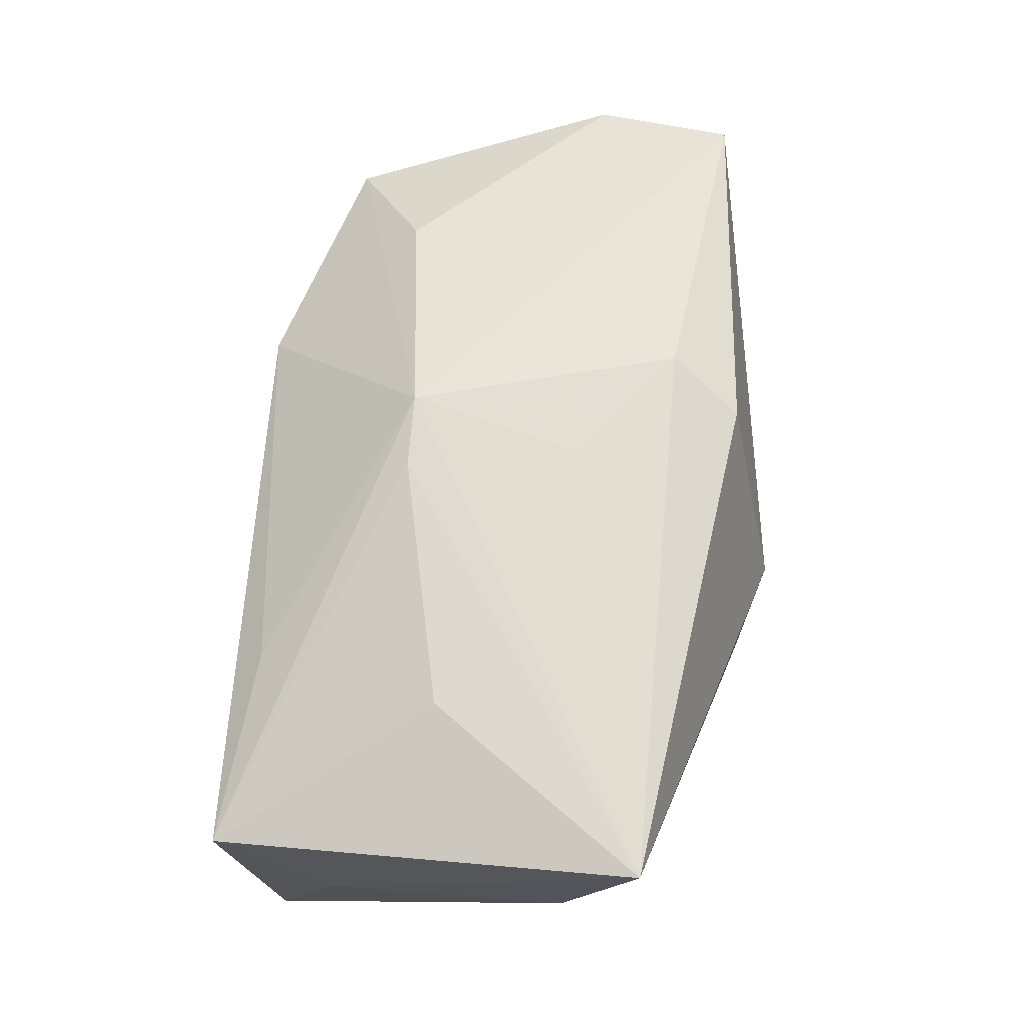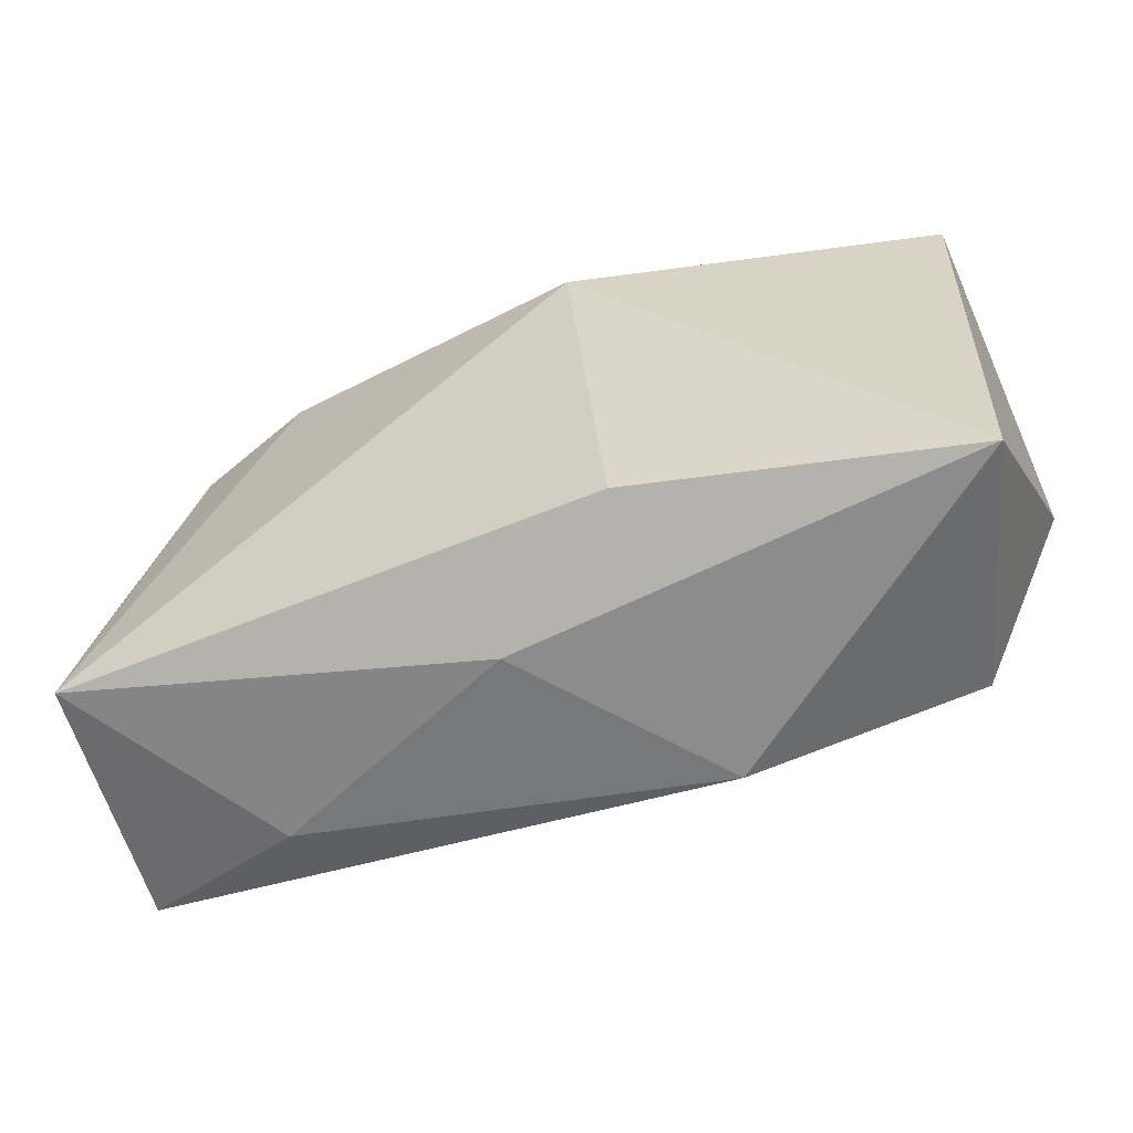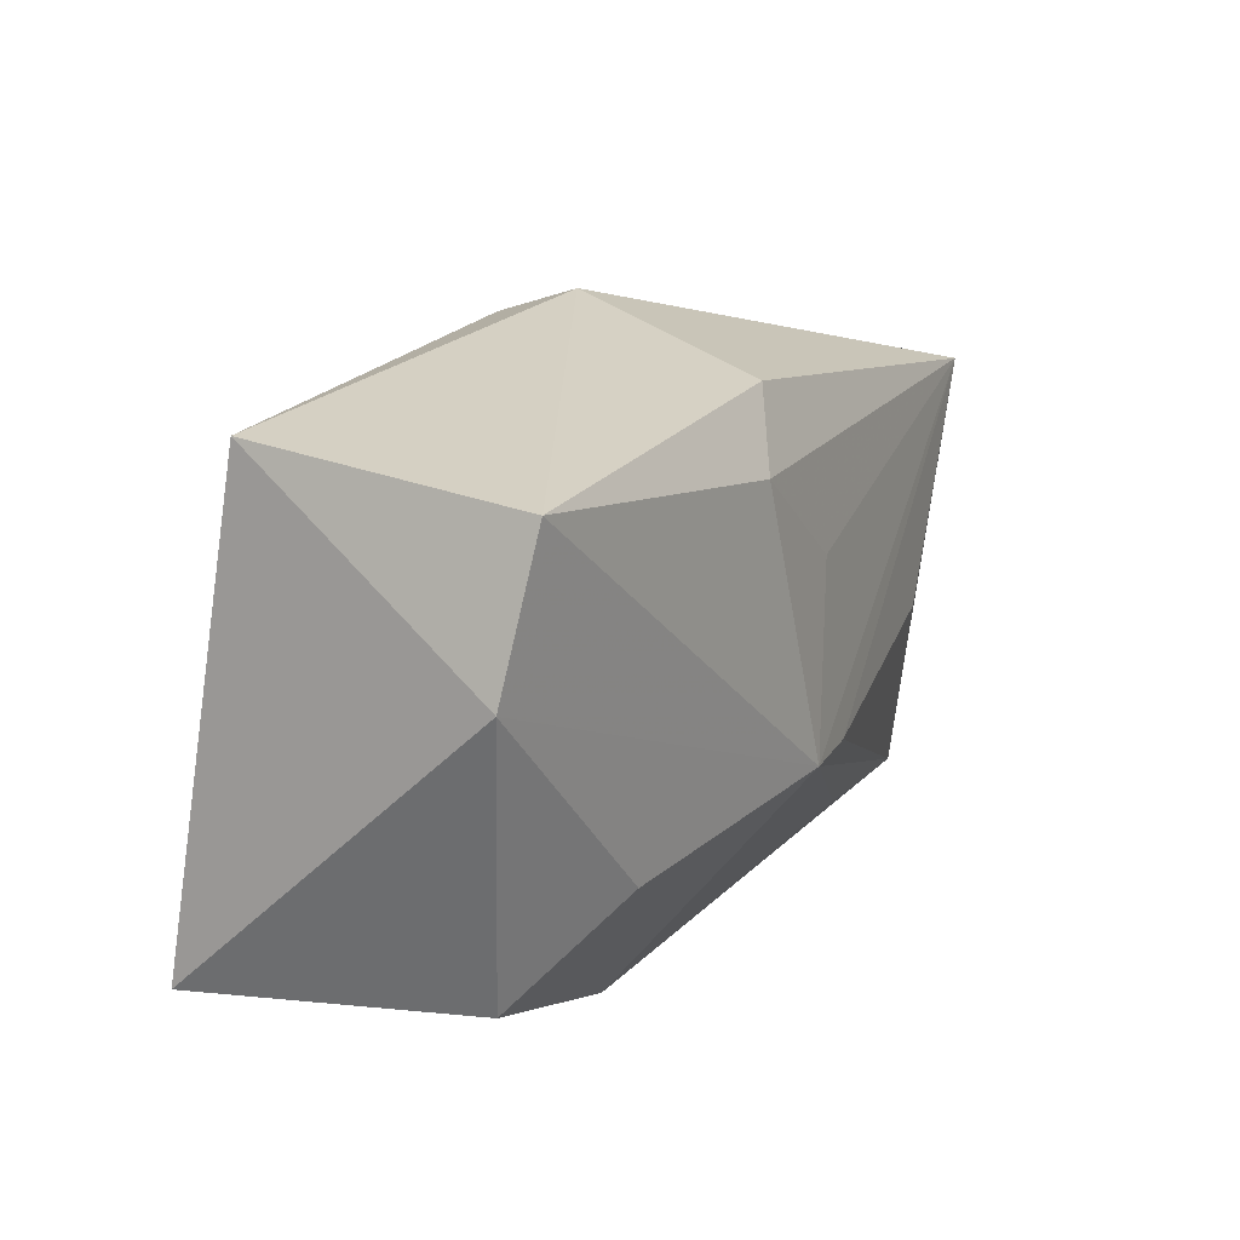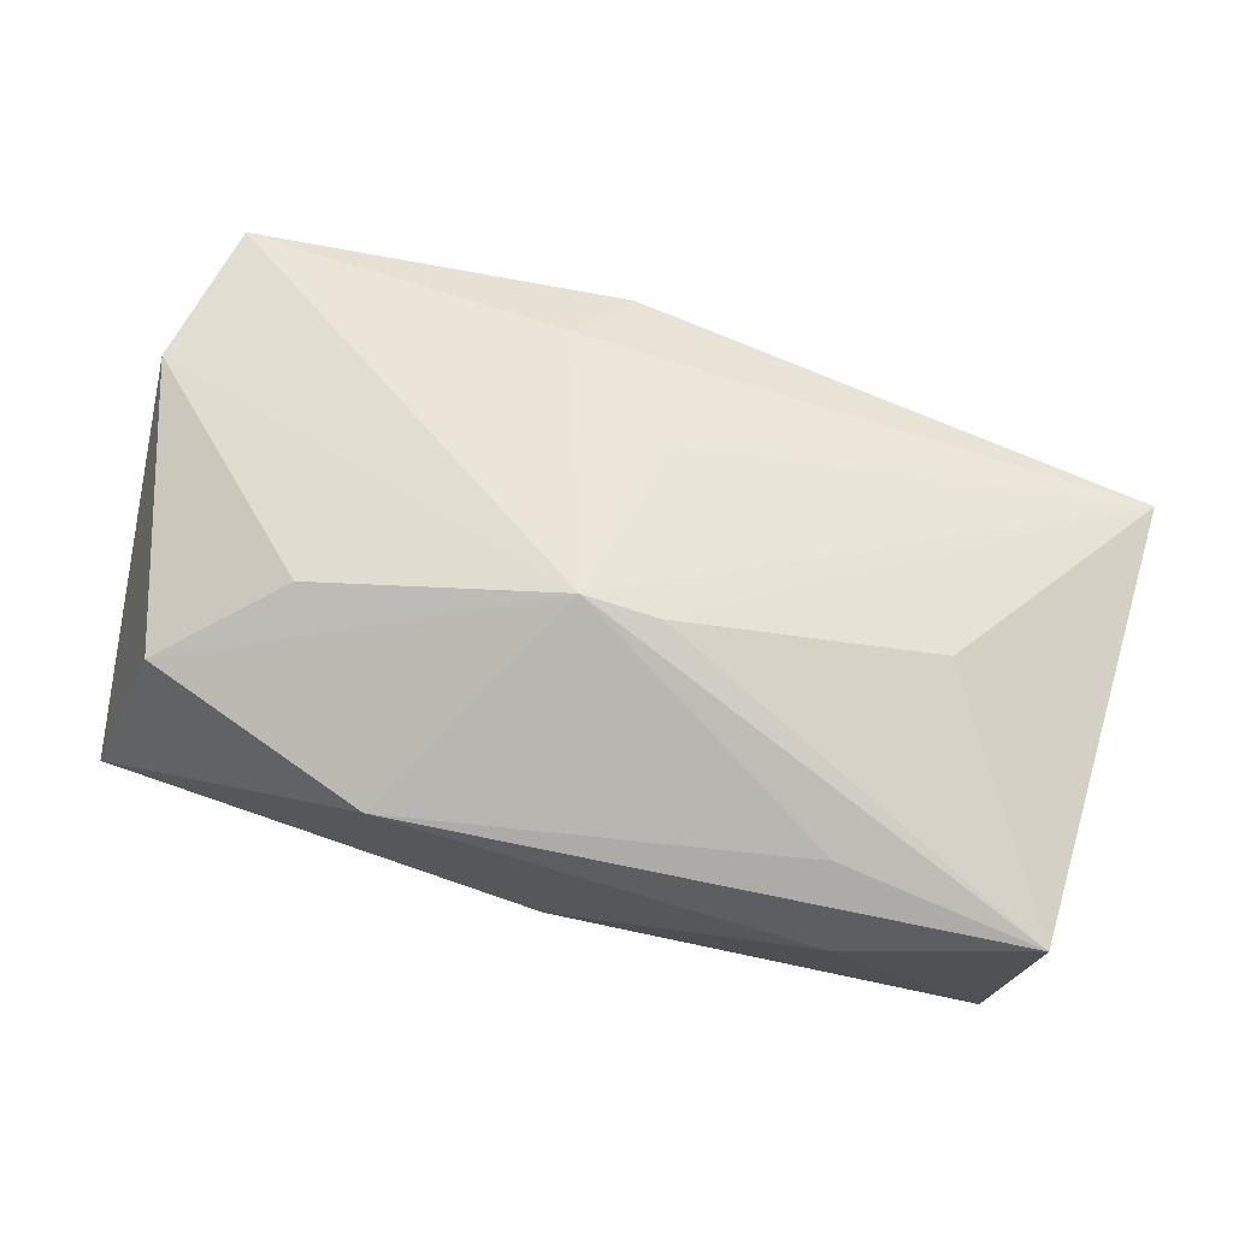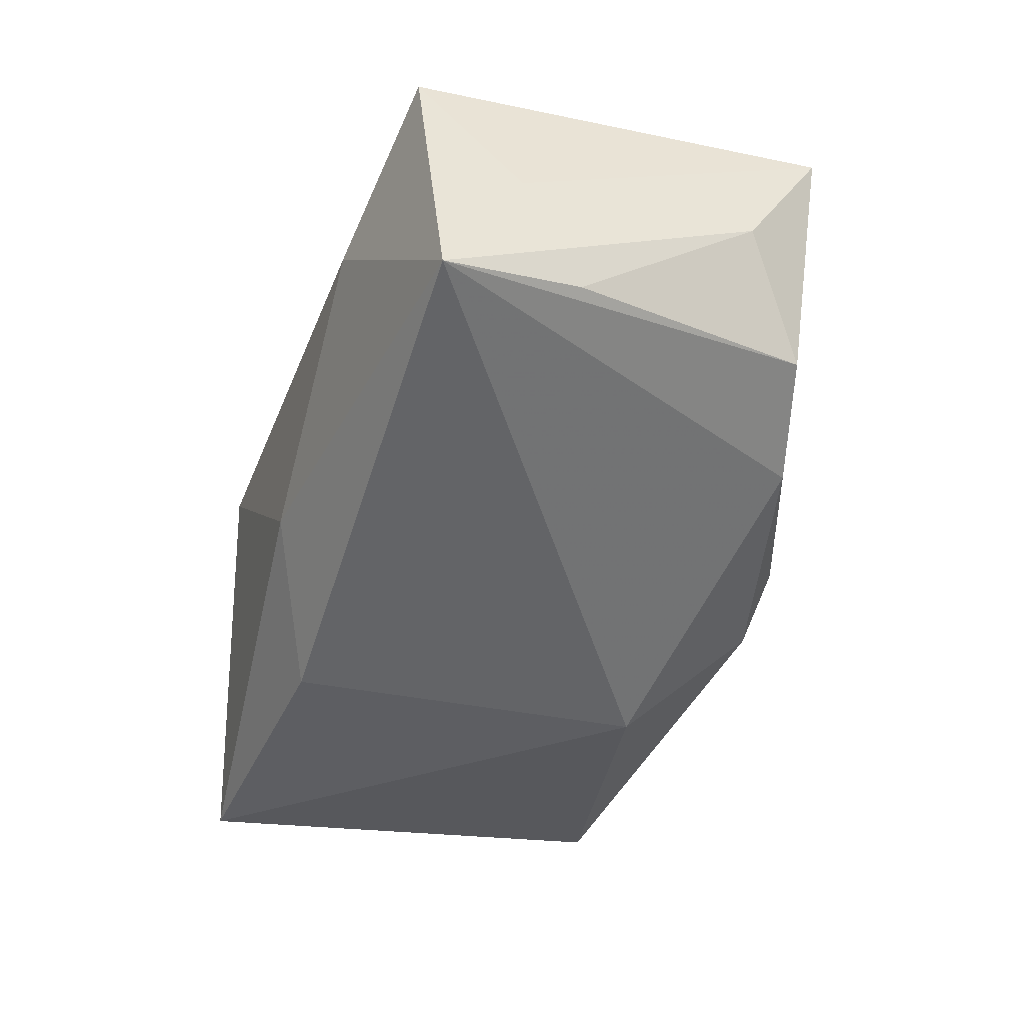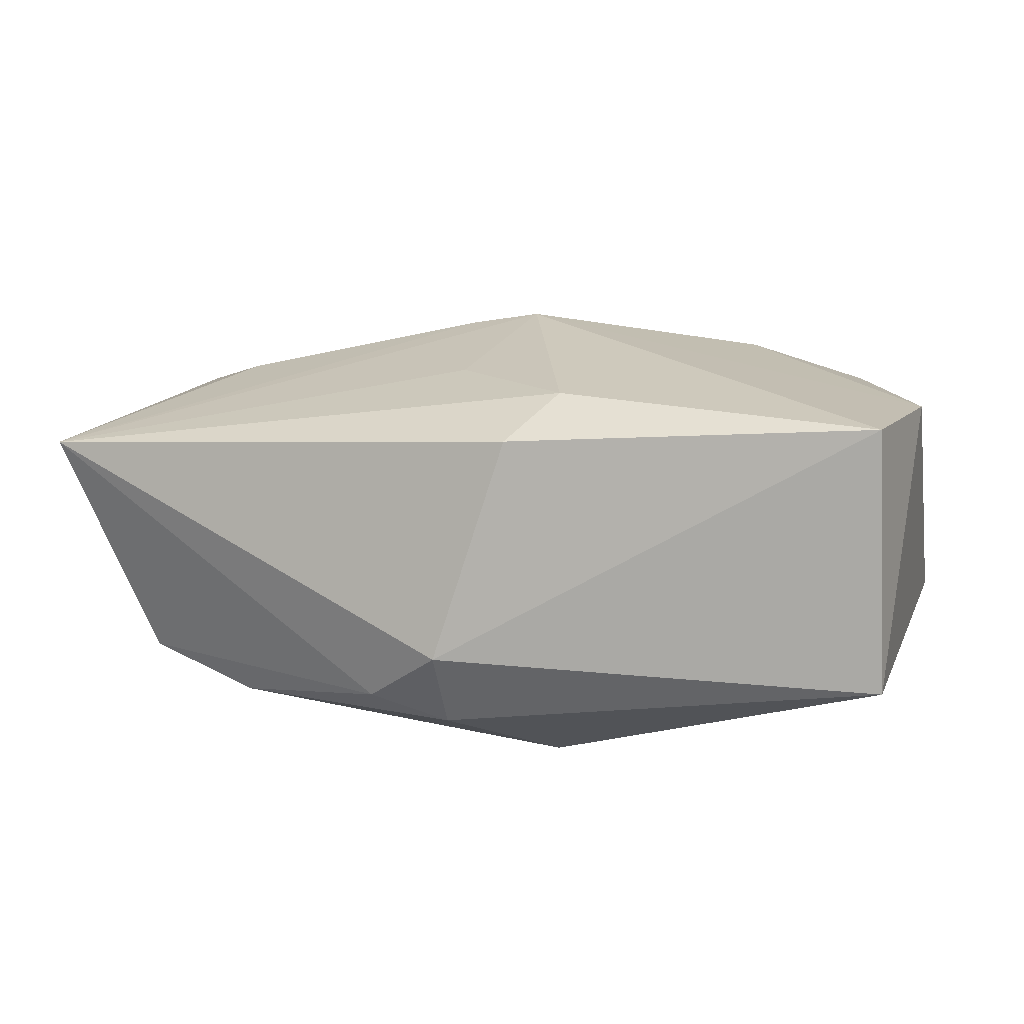
<metadata>
{"format":"obj","ext":"obj","renderer":"f3d","projection":"perspective","resolution":1024,"background":"white","views":[{"elev":58.6,"azim":98.5,"up":"+Z"},{"elev":-51.4,"azim":-154.9,"up":"+Y"},{"elev":13.4,"azim":-57.6,"up":"+Y"},{"elev":59.3,"azim":16.9,"up":"+Z"},{"elev":-51.2,"azim":73.0,"up":"+Z"},{"elev":22.0,"azim":-165.0,"up":"+Z"}]}
</metadata>
<code>
v 0.02359 -0.01903 0.00765
v -0.0112 -0.02496 0.006591
v -0.03862 -0.01921 -0.011
v 0.0248 -0.02251 -0.0005403
v -0.003748 0.02084 0.01546
v -0.007413 0.01443 -0.01721
v 0.001559 -0.02203 -0.009846
v 0.03913 0.01064 -0.00229
v 0.003707 0.00702 0.01699
v -0.03788 0.004189 0.01615
v 0.001355 0.02592 -0.00362
v 0.03191 0.01679 -0.01011
v -0.03533 0.01651 0.01796
v -0.02052 -0.01221 0.01564
v 0.007797 0.02395 -0.008858
v 0.03734 -0.01637 -0.01721
v -0.03725 0.01967 -0.004999
v 0.03635 -0.004413 -0.01413
v -0.007161 0.0145 0.01811
v 0.02828 -0.002235 0.01245
v 0.007134 -0.008113 0.01696
v -0.03052 -0.01936 0.01072
v 0.02155 0.01937 -0.01231
v -0.01069 -0.01658 -0.01721
v 0.03944 -0.01034 -0.005395
v 0.0008063 -0.008503 0.01822
v 0.0007039 0.0238 -0.0106
v 0.0405 -0.02004 0.004513
v 0.0405 0.0172 0.009998
f 22 2 26
f 26 2 1
f 5 19 29
f 26 10 14
f 14 22 26
f 10 22 14
f 13 17 10
f 13 19 5
f 13 10 26
f 26 19 13
f 3 22 10
f 10 17 3
f 2 22 3
f 3 17 6
f 28 4 16
f 26 1 28
f 28 1 2
f 2 4 28
f 9 19 26
f 26 29 9
f 9 29 19
f 6 16 24
f 24 3 6
f 7 4 2
f 2 3 7
f 16 4 7
f 7 24 16
f 3 24 7
f 23 16 6
f 23 12 16
f 8 12 29
f 20 28 29
f 6 17 27
f 27 23 6
f 16 12 18
f 18 8 16
f 12 8 18
f 29 28 25
f 25 8 29
f 25 28 16
f 16 8 25
f 21 29 26
f 21 20 29
f 26 28 21
f 28 20 21
f 5 29 11
f 11 27 17
f 11 13 5
f 17 13 11
f 23 27 15
f 27 11 15
f 15 11 29
f 29 12 15
f 12 23 15

</code>
